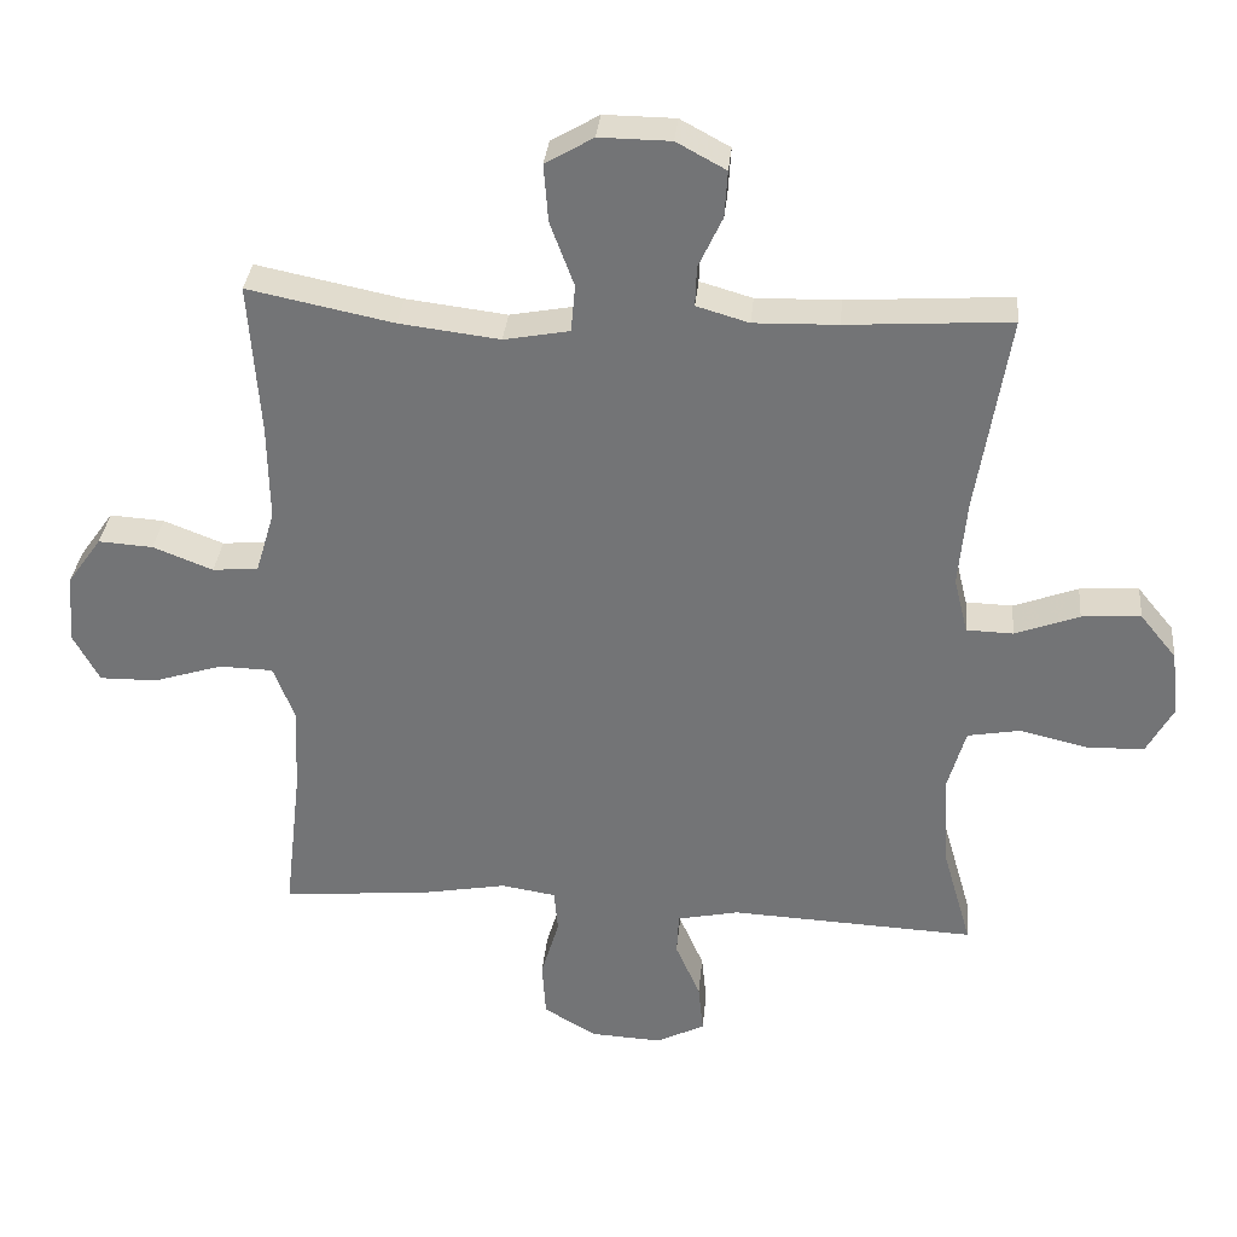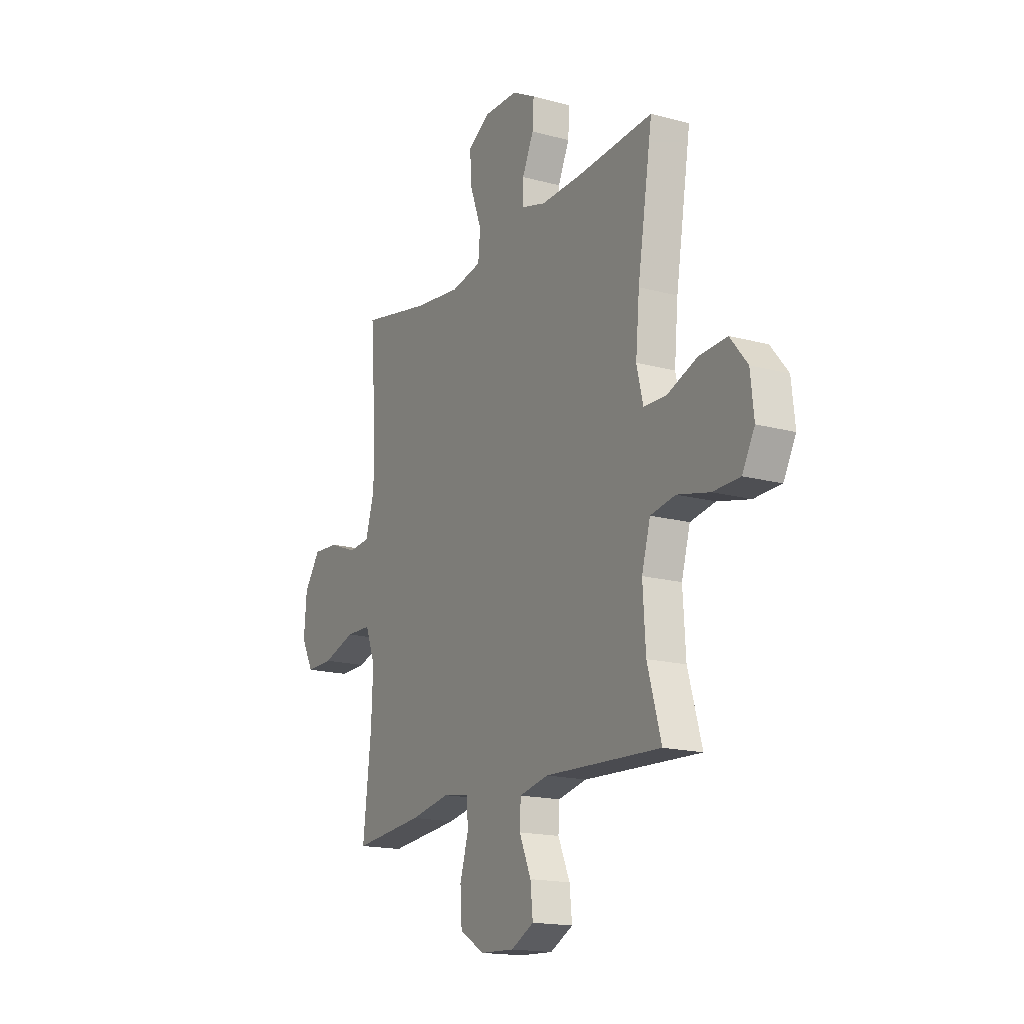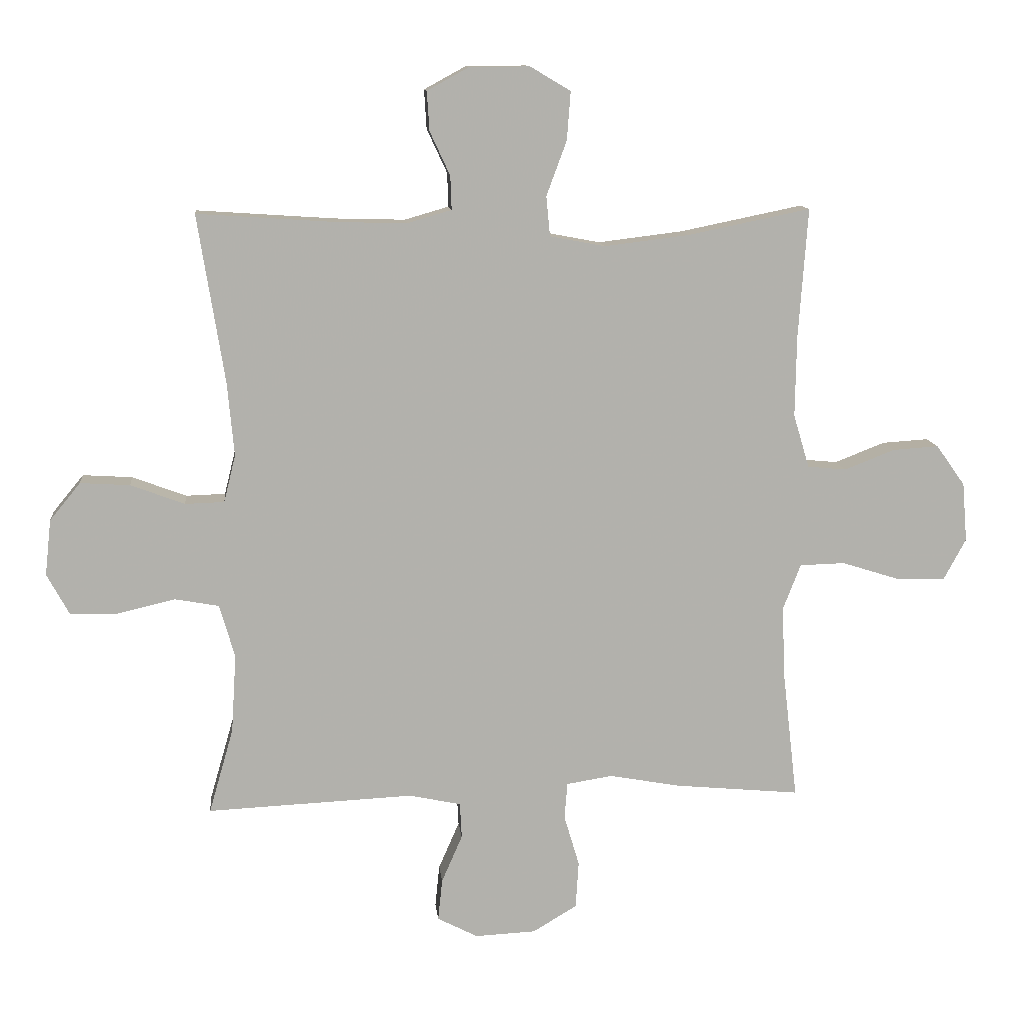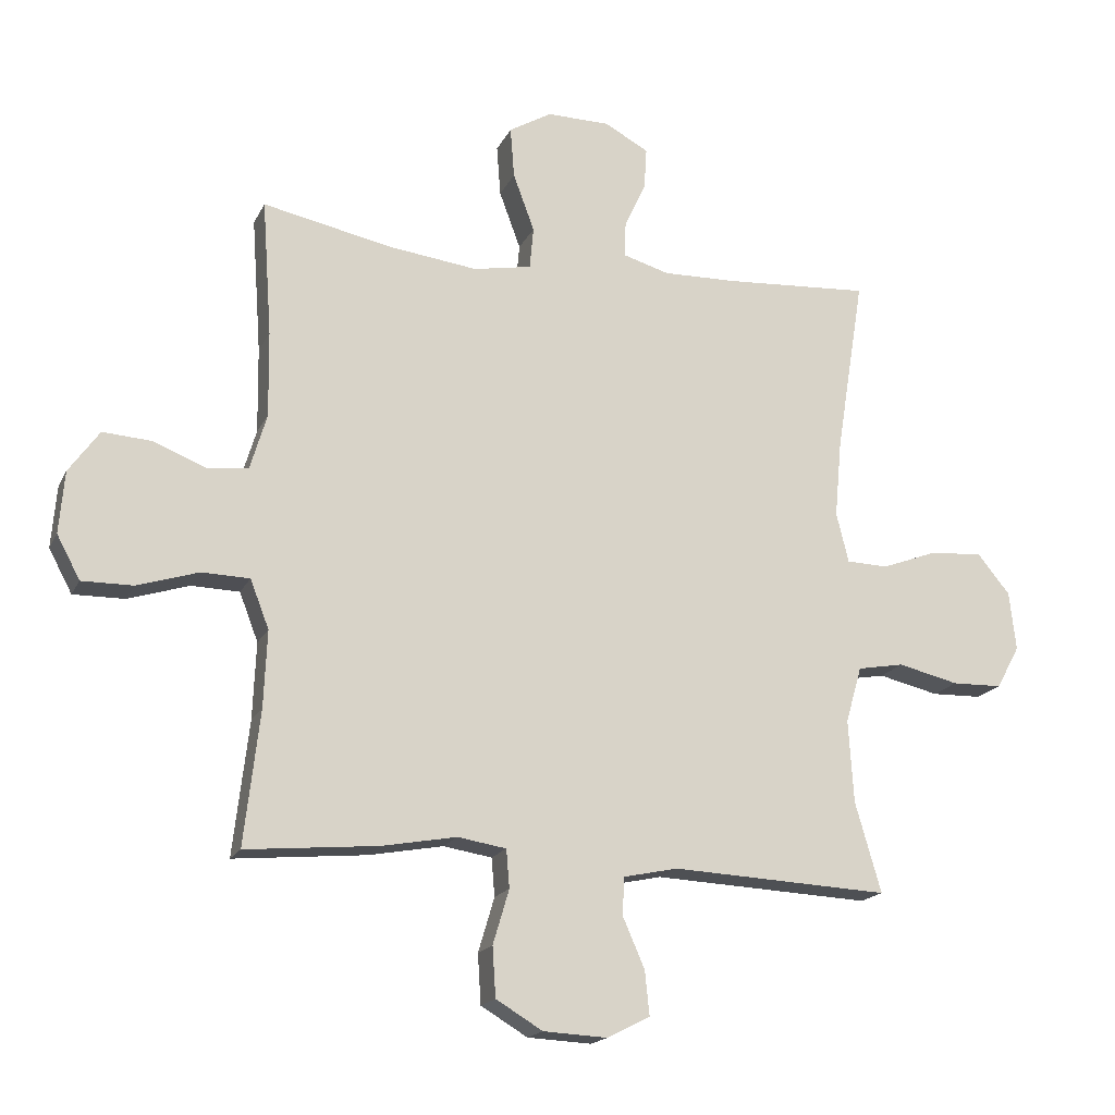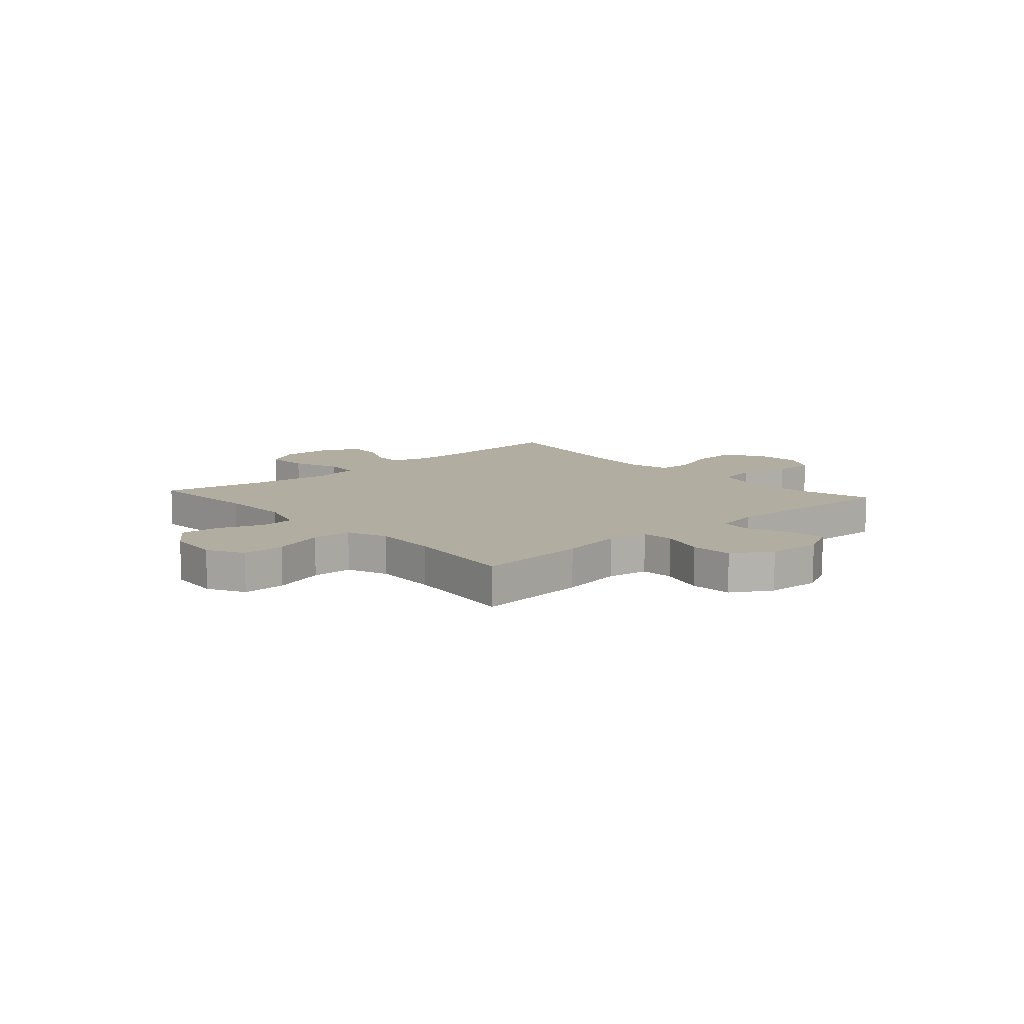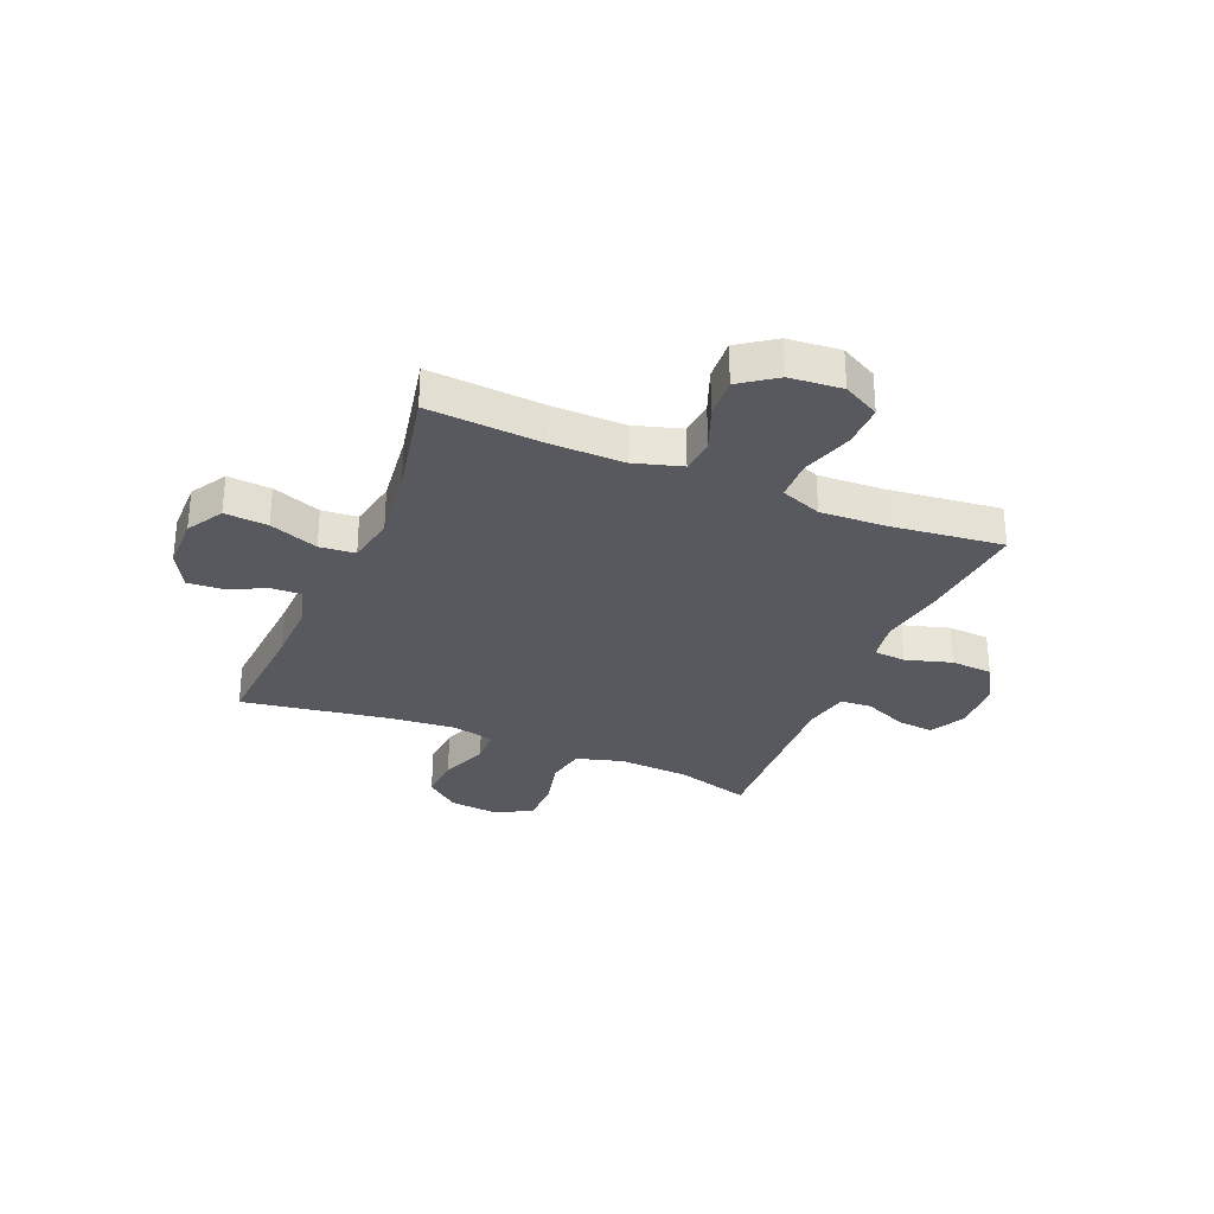
<metadata>
{"format":"obj","ext":"obj","renderer":"f3d","projection":"perspective","resolution":1024,"background":"white","views":[{"elev":33.2,"azim":-174.6,"up":"+Z"},{"elev":-16.9,"azim":-118.7,"up":"+Z"},{"elev":11.5,"azim":-5.7,"up":"+Z"},{"elev":-17.8,"azim":160.7,"up":"+Z"},{"elev":10.5,"azim":138.3,"up":"+Y"},{"elev":-30.3,"azim":67.3,"up":"+Y"}]}
</metadata>
<code>
v 0.5 0.07 -0.5
v 0.295 0.07 -0.481
v 0.18 0.07 -0.46
v 0.105 0.07 -0.472
v 0.1 0.07 -0.531
v 0.125 0.07 -0.615
v 0.12 0.07 -0.692
v 0.048 0.07 -0.735
v -0.051 0.07 -0.74
v -0.117 0.07 -0.706
v -0.11 0.07 -0.638
v -0.076 0.07 -0.56
v -0.079 0.07 -0.502
v -0.163 0.07 -0.484
v -0.5 0.07 -0.5
v -0.46 0.07 -0.361
v -0.452 0.07 -0.233
v -0.477 0.07 -0.146
v -0.549 0.07 -0.133
v -0.643 0.07 -0.155
v -0.721 0.07 -0.153
v -0.757 0.07 -0.087
v -0.747 0.07 0.004
v -0.697 0.07 0.065
v -0.616 0.07 0.06
v -0.528 0.07 0.027
v -0.464 0.07 0.029
v -0.445 0.07 0.106
v -0.456 0.07 0.226
v -0.5 0.07 0.5
v -0.275 0.07 0.485
v -0.16 0.07 0.482
v -0.088 0.07 0.503
v -0.09 0.07 0.558
v -0.123 0.07 0.629
v -0.127 0.07 0.693
v -0.059 0.07 0.73
v 0.039 0.07 0.731
v 0.105 0.07 0.692
v 0.099 0.07 0.613
v 0.066 0.07 0.524
v 0.072 0.07 0.459
v 0.162 0.07 0.442
v 0.3 0.07 0.459
v 0.5 0.07 0.5
v 0.485 0.07 0.289
v 0.483 0.07 0.157
v 0.509 0.07 0.07
v 0.572 0.07 0.064
v 0.654 0.07 0.096
v 0.729 0.07 0.101
v 0.776 0.07 0.035
v 0.784 0.07 -0.061
v 0.748 0.07 -0.128
v 0.669 0.07 -0.127
v 0.574 0.07 -0.097
v 0.5 0.07 -0.099
v 0.471 0.07 -0.174
v 0.476 0.07 -0.292
v 0.5 0 -0.5
v 0.295 0 -0.481
v 0.18 0 -0.46
v 0.105 0 -0.472
v 0.1 0 -0.531
v 0.125 0 -0.615
v 0.12 0 -0.692
v 0.048 0 -0.735
v -0.051 0 -0.74
v -0.117 0 -0.706
v -0.11 0 -0.638
v -0.076 0 -0.56
v -0.079 0 -0.502
v -0.163 0 -0.484
v -0.5 0 -0.5
v -0.46 0 -0.361
v -0.452 0 -0.233
v -0.477 0 -0.146
v -0.549 0 -0.133
v -0.643 0 -0.155
v -0.721 0 -0.153
v -0.757 0 -0.087
v -0.747 0 0.004
v -0.697 0 0.065
v -0.616 0 0.06
v -0.528 0 0.027
v -0.464 0 0.029
v -0.445 0 0.106
v -0.456 0 0.226
v -0.5 0 0.5
v -0.275 0 0.485
v -0.16 0 0.482
v -0.088 0 0.503
v -0.09 0 0.558
v -0.123 0 0.629
v -0.127 0 0.693
v -0.059 0 0.73
v 0.039 0 0.731
v 0.105 0 0.692
v 0.099 0 0.613
v 0.066 0 0.524
v 0.072 0 0.459
v 0.162 0 0.442
v 0.3 0 0.459
v 0.5 0 0.5
v 0.485 0 0.289
v 0.483 0 0.157
v 0.509 0 0.07
v 0.572 0 0.064
v 0.654 0 0.096
v 0.729 0 0.101
v 0.776 0 0.035
v 0.784 0 -0.061
v 0.748 0 -0.128
v 0.669 0 -0.127
v 0.574 0 -0.097
v 0.5 0 -0.099
v 0.471 0 -0.174
v 0.476 0 -0.292
f 54 55 56
f 53 54 56
f 52 53 56
f 51 52 56
f 50 51 56
f 49 50 56
f 48 49 56 57
f 47 48 57 58
f 44 45 46
f 46 47 58
f 44 46 58
f 43 44 58
f 39 40 41
f 38 39 41
f 37 38 41
f 36 37 41
f 35 36 41
f 34 35 41
f 33 34 41 42
f 32 33 42
f 43 58 59
f 42 43 59
f 32 42 59
f 31 32 59
f 24 25 26
f 23 24 26
f 22 23 26
f 21 22 26
f 20 21 26
f 19 20 26
f 18 19 26 27
f 17 18 27 28
f 14 15 16
f 13 14 16 17
f 10 11 12
f 9 10 12
f 8 9 12
f 7 8 12
f 6 7 12
f 5 6 12
f 4 5 12 13
f 1 2 3
f 59 1 3
f 31 59 3
f 30 31 3
f 29 30 3
f 4 13 17 28
f 3 4 28 29
f 115 114 113
f 115 113 112
f 115 112 111
f 115 111 110
f 115 110 109
f 115 109 108
f 116 115 108 107
f 117 116 107 106
f 105 104 103
f 117 106 105
f 117 105 103
f 117 103 102
f 100 99 98
f 100 98 97
f 100 97 96
f 100 96 95
f 100 95 94
f 100 94 93
f 101 100 93 92
f 101 92 91
f 118 117 102
f 118 102 101
f 118 101 91
f 118 91 90
f 85 84 83
f 85 83 82
f 85 82 81
f 85 81 80
f 85 80 79
f 85 79 78
f 86 85 78 77
f 87 86 77 76
f 75 74 73
f 76 75 73 72
f 71 70 69
f 71 69 68
f 71 68 67
f 71 67 66
f 71 66 65
f 71 65 64
f 72 71 64 63
f 62 61 60
f 62 60 118
f 62 118 90
f 62 90 89
f 62 89 88
f 87 76 72 63
f 88 87 63 62
f 1 60 61 2
f 2 61 62 3
f 3 62 63 4
f 4 63 64 5
f 5 64 65 6
f 6 65 66 7
f 7 66 67 8
f 8 67 68 9
f 9 68 69 10
f 10 69 70 11
f 11 70 71 12
f 12 71 72 13
f 13 72 73 14
f 14 73 74 15
f 15 74 75 16
f 16 75 76 17
f 17 76 77 18
f 18 77 78 19
f 19 78 79 20
f 20 79 80 21
f 21 80 81 22
f 22 81 82 23
f 23 82 83 24
f 24 83 84 25
f 25 84 85 26
f 26 85 86 27
f 27 86 87 28
f 28 87 88 29
f 29 88 89 30
f 30 89 90 31
f 31 90 91 32
f 32 91 92 33
f 33 92 93 34
f 34 93 94 35
f 35 94 95 36
f 36 95 96 37
f 37 96 97 38
f 38 97 98 39
f 39 98 99 40
f 40 99 100 41
f 41 100 101 42
f 42 101 102 43
f 43 102 103 44
f 44 103 104 45
f 45 104 105 46
f 46 105 106 47
f 47 106 107 48
f 48 107 108 49
f 49 108 109 50
f 50 109 110 51
f 51 110 111 52
f 52 111 112 53
f 53 112 113 54
f 54 113 114 55
f 55 114 115 56
f 56 115 116 57
f 57 116 117 58
f 58 117 118 59
f 59 118 60 1

</code>
